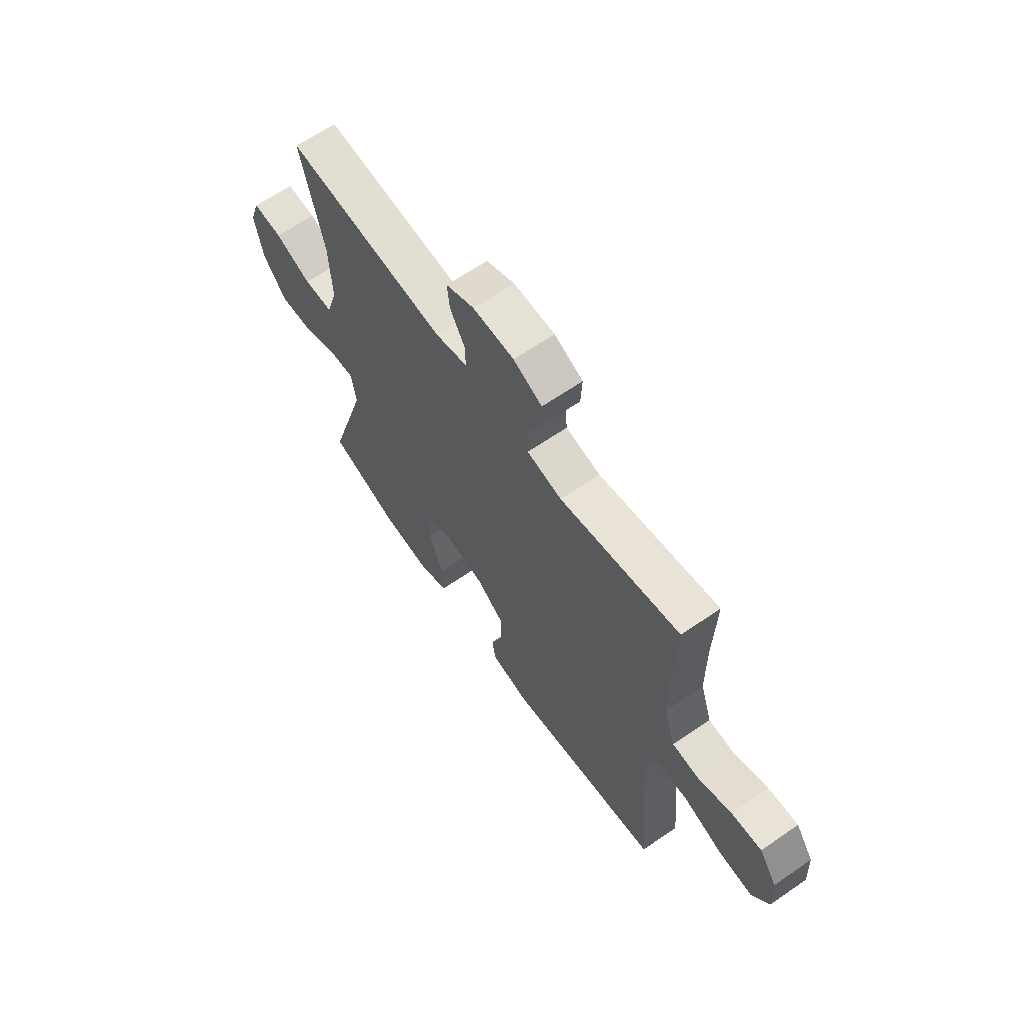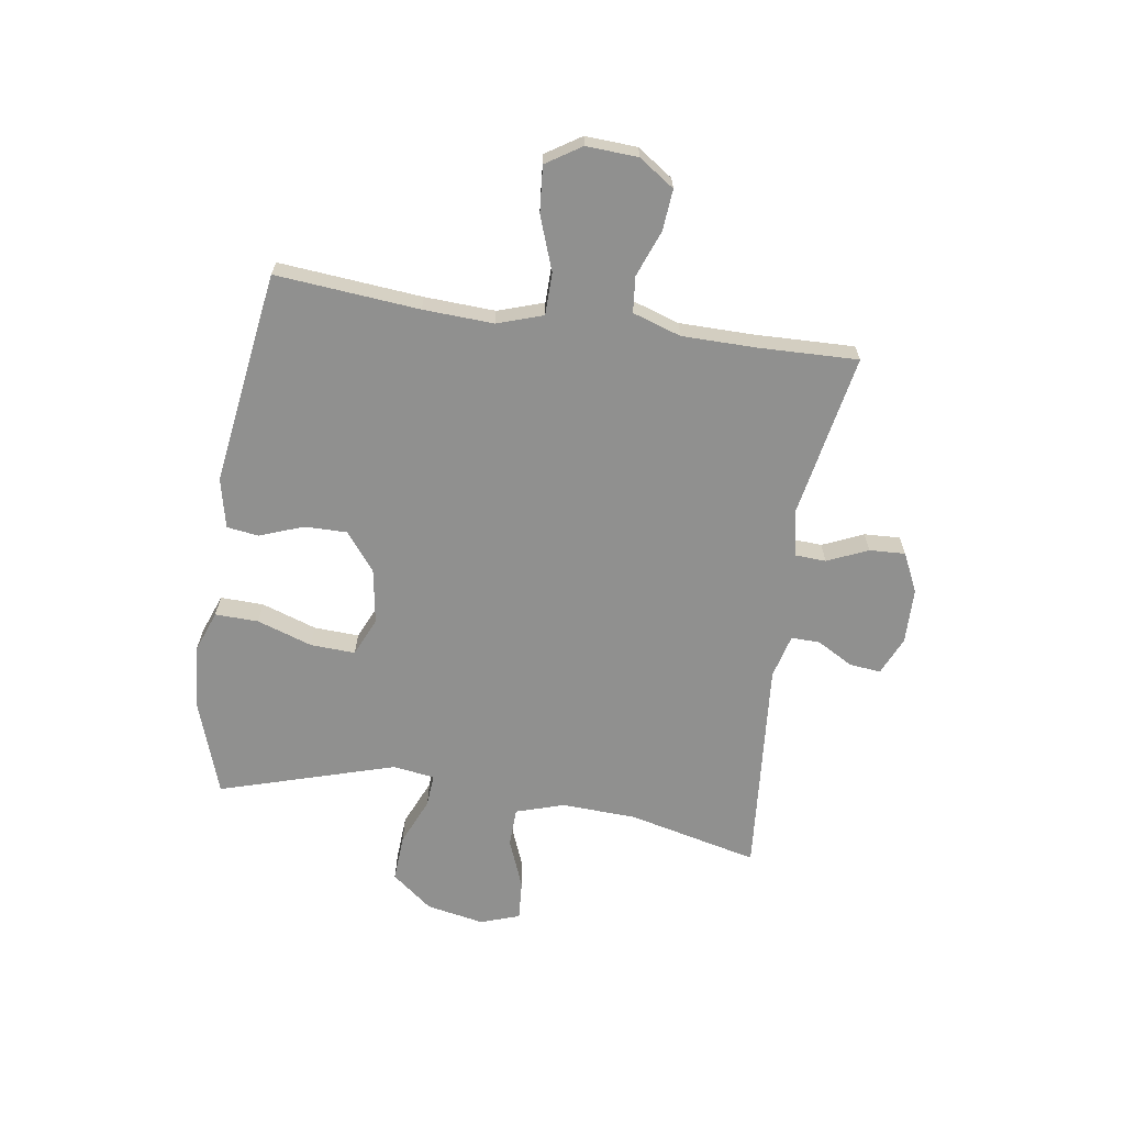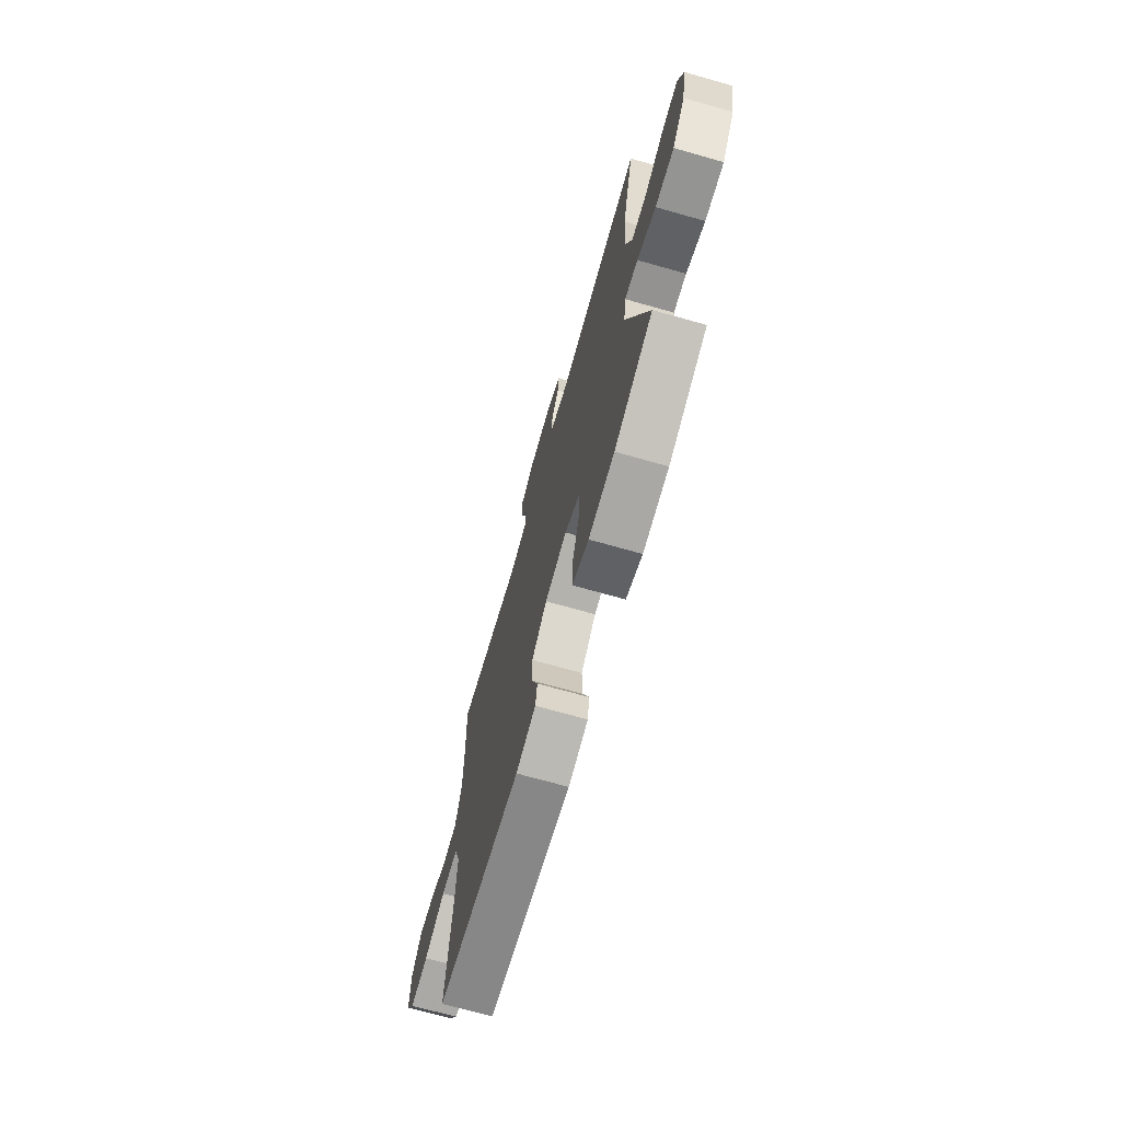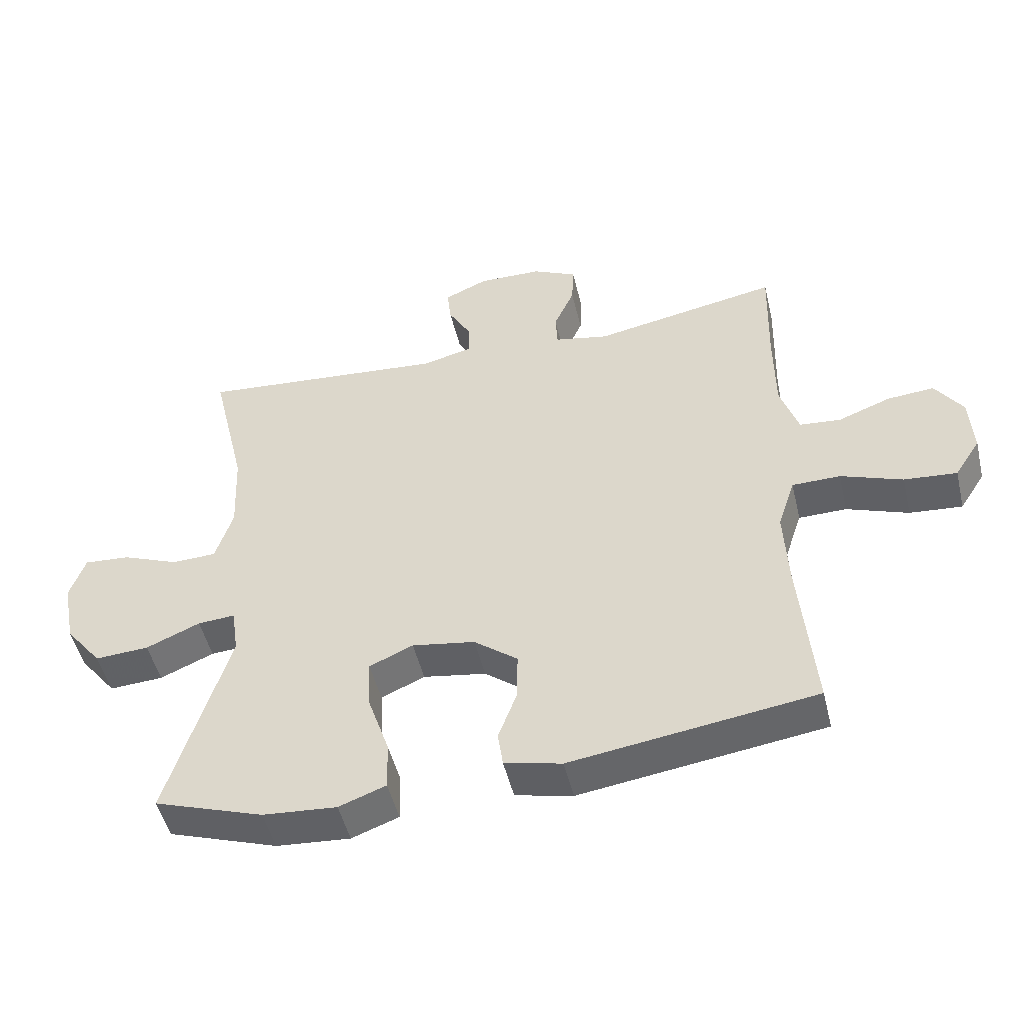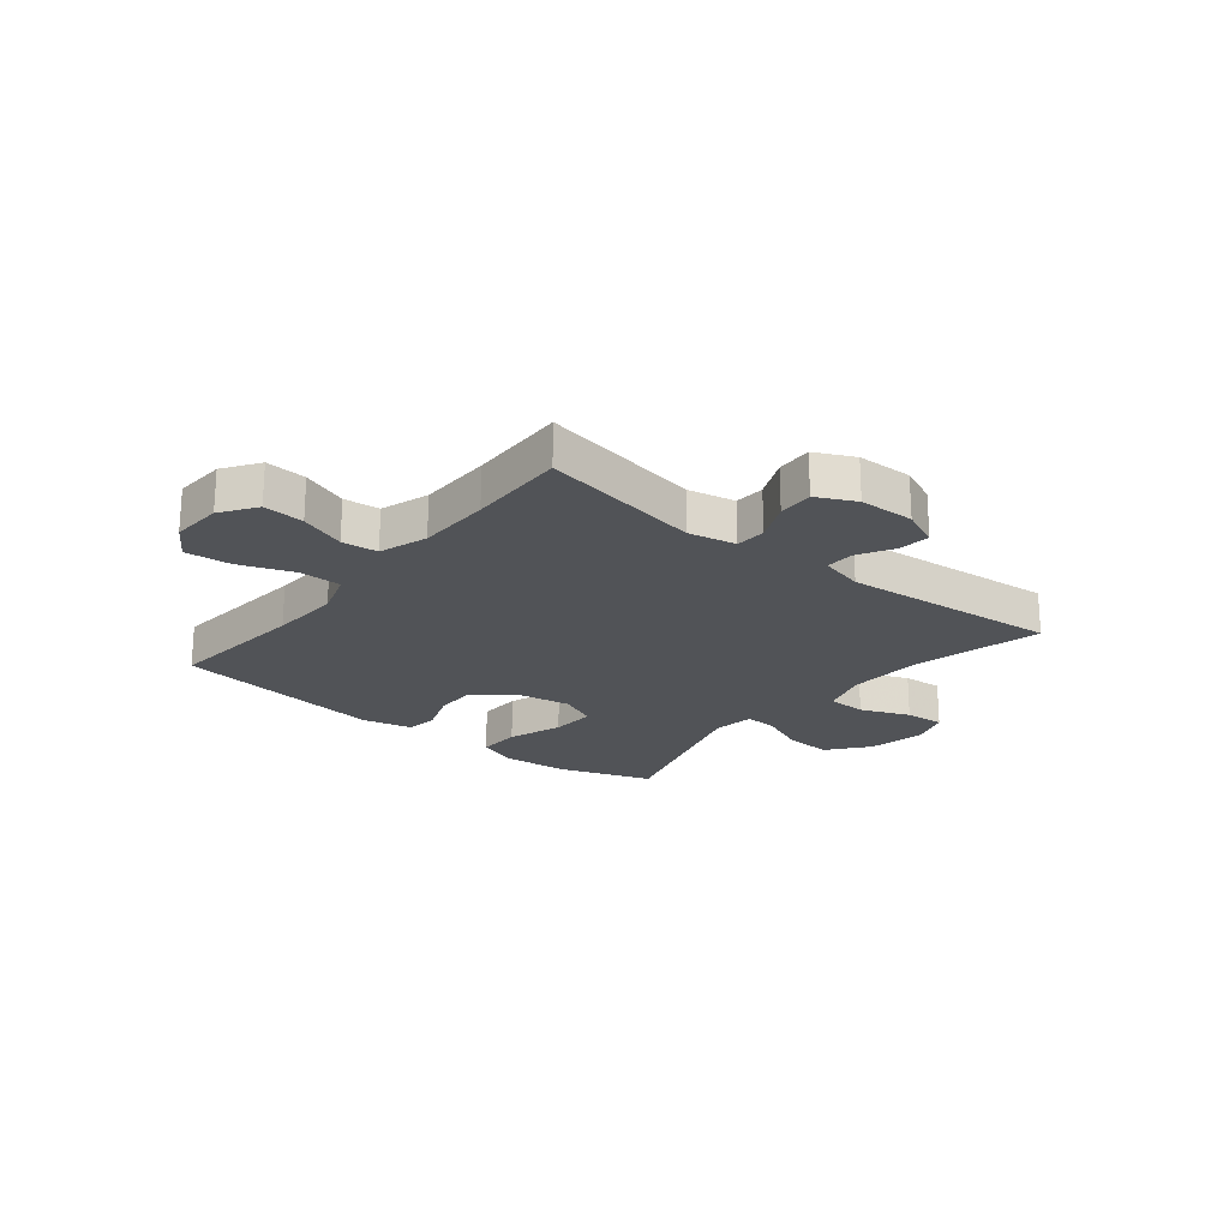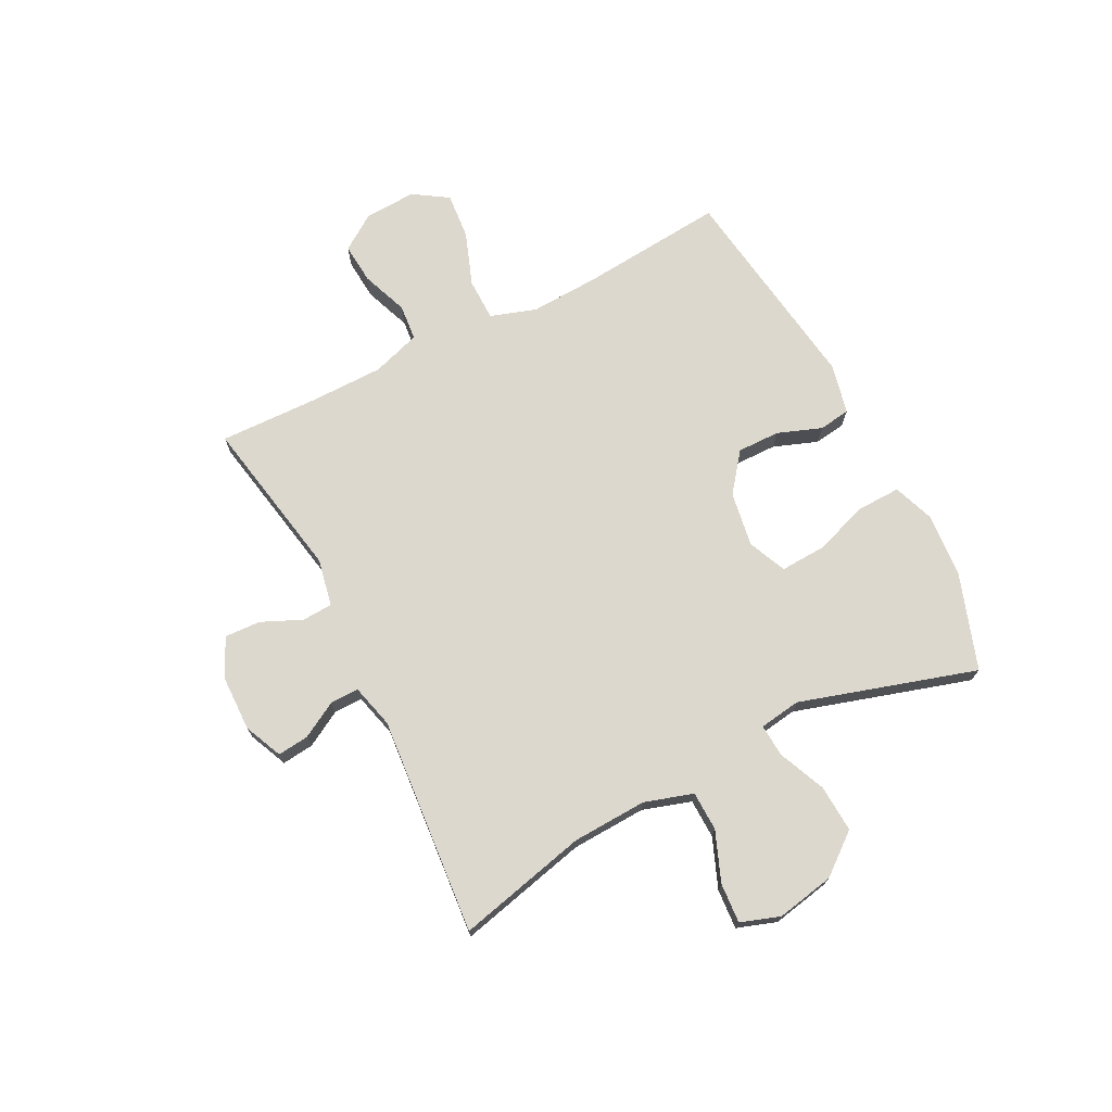
<metadata>
{"format":"obj","ext":"obj","renderer":"f3d","projection":"perspective","resolution":1024,"background":"white","views":[{"elev":64.4,"azim":-124.8,"up":"+Z"},{"elev":-65.5,"azim":-98.6,"up":"+Y"},{"elev":-70.4,"azim":74.2,"up":"+Z"},{"elev":-49.4,"azim":-166.6,"up":"+Z"},{"elev":-21.7,"azim":-38.9,"up":"+Y"},{"elev":72.2,"azim":62.9,"up":"+Y"}]}
</metadata>
<code>
v -0.5 0.07 0.5
v -0.211 0.07 0.446
v -0.127 0.07 0.463
v -0.124 0.07 0.517
v -0.156 0.07 0.589
v -0.159 0.07 0.653
v -0.09 0.07 0.686
v 0.009 0.07 0.688
v 0.077 0.07 0.658
v 0.071 0.07 0.602
v 0.035 0.07 0.538
v 0.034 0.07 0.487
v 0.112 0.07 0.467
v 0.5 0.07 0.5
v 0.445 0.07 0.268
v 0.439 0.07 0.135
v 0.466 0.07 0.049
v 0.536 0.07 0.047
v 0.624 0.07 0.082
v 0.695 0.07 0.087
v 0.719 0.07 0.017
v 0.699 0.07 -0.086
v 0.642 0.07 -0.158
v 0.558 0.07 -0.153
v 0.474 0.07 -0.117
v 0.416 0.07 -0.113
v 0.405 0.07 -0.187
v 0.5 0.07 -0.5
v 0.33 0.07 -0.558
v 0.215 0.07 -0.567
v 0.142 0.07 -0.54
v 0.144 0.07 -0.463
v 0.177 0.07 -0.365
v 0.181 0.07 -0.285
v 0.113 0.07 -0.255
v 0.015 0.07 -0.271
v -0.053 0.07 -0.324
v -0.052 0.07 -0.4
v -0.023 0.07 -0.478
v -0.031 0.07 -0.534
v -0.12 0.07 -0.554
v -0.5 0.07 -0.5
v -0.477 0.07 -0.245
v -0.471 0.07 -0.12
v -0.498 0.07 -0.039
v -0.573 0.07 -0.038
v -0.669 0.07 -0.073
v -0.751 0.07 -0.08
v -0.791 0.07 -0.018
v -0.786 0.07 0.074
v -0.743 0.07 0.137
v -0.67 0.07 0.131
v -0.588 0.07 0.1
v -0.524 0.07 0.106
v -0.496 0.07 0.192
v -0.495 0.07 0.324
v -0.5 0 0.5
v -0.211 0 0.446
v -0.127 0 0.463
v -0.124 0 0.517
v -0.156 0 0.589
v -0.159 0 0.653
v -0.09 0 0.686
v 0.009 0 0.688
v 0.077 0 0.658
v 0.071 0 0.602
v 0.035 0 0.538
v 0.034 0 0.487
v 0.112 0 0.467
v 0.5 0 0.5
v 0.445 0 0.268
v 0.439 0 0.135
v 0.466 0 0.049
v 0.536 0 0.047
v 0.624 0 0.082
v 0.695 0 0.087
v 0.719 0 0.017
v 0.699 0 -0.086
v 0.642 0 -0.158
v 0.558 0 -0.153
v 0.474 0 -0.117
v 0.416 0 -0.113
v 0.405 0 -0.187
v 0.5 0 -0.5
v 0.33 0 -0.558
v 0.215 0 -0.567
v 0.142 0 -0.54
v 0.144 0 -0.463
v 0.177 0 -0.365
v 0.181 0 -0.285
v 0.113 0 -0.255
v 0.015 0 -0.271
v -0.053 0 -0.324
v -0.052 0 -0.4
v -0.023 0 -0.478
v -0.031 0 -0.534
v -0.12 0 -0.554
v -0.5 0 -0.5
v -0.477 0 -0.245
v -0.471 0 -0.12
v -0.498 0 -0.039
v -0.573 0 -0.038
v -0.669 0 -0.073
v -0.751 0 -0.08
v -0.791 0 -0.018
v -0.786 0 0.074
v -0.743 0 0.137
v -0.67 0 0.131
v -0.588 0 0.1
v -0.524 0 0.106
v -0.496 0 0.192
v -0.495 0 0.324
f 50 51 52 53
f 50 53 54
f 49 50 54
f 46 47 48 49
f 45 46 49 54
f 44 45 54 55
f 40 41 42 43
f 38 39 40 43
f 37 38 43 44
f 36 37 44 55
f 30 31 32 33
f 30 33 34
f 27 28 29 30
f 26 27 30 34
f 22 23 24 25
f 22 25 26
f 21 22 26
f 18 19 20 21
f 17 18 21 26
f 16 17 26 34
f 13 14 15
f 12 13 15 16
f 8 9 10 11
f 8 11 12
f 7 8 12
f 4 5 6 7
f 3 4 7 12
f 2 3 12 16
f 56 1 2 16
f 35 36 55 56
f 16 34 35 56
f 109 108 107 106
f 110 109 106
f 110 106 105
f 105 104 103 102
f 110 105 102 101
f 111 110 101 100
f 99 98 97 96
f 99 96 95 94
f 100 99 94 93
f 111 100 93 92
f 89 88 87 86
f 90 89 86
f 86 85 84 83
f 90 86 83 82
f 81 80 79 78
f 82 81 78
f 82 78 77
f 77 76 75 74
f 82 77 74 73
f 90 82 73 72
f 71 70 69
f 72 71 69 68
f 67 66 65 64
f 68 67 64
f 68 64 63
f 63 62 61 60
f 68 63 60 59
f 72 68 59 58
f 72 58 57 112
f 112 111 92 91
f 112 91 90 72
f 1 57 58 2
f 2 58 59 3
f 3 59 60 4
f 4 60 61 5
f 5 61 62 6
f 6 62 63 7
f 7 63 64 8
f 8 64 65 9
f 9 65 66 10
f 10 66 67 11
f 11 67 68 12
f 12 68 69 13
f 13 69 70 14
f 14 70 71 15
f 15 71 72 16
f 16 72 73 17
f 17 73 74 18
f 18 74 75 19
f 19 75 76 20
f 20 76 77 21
f 21 77 78 22
f 22 78 79 23
f 23 79 80 24
f 24 80 81 25
f 25 81 82 26
f 26 82 83 27
f 27 83 84 28
f 28 84 85 29
f 29 85 86 30
f 30 86 87 31
f 31 87 88 32
f 32 88 89 33
f 33 89 90 34
f 34 90 91 35
f 35 91 92 36
f 36 92 93 37
f 37 93 94 38
f 38 94 95 39
f 39 95 96 40
f 40 96 97 41
f 41 97 98 42
f 42 98 99 43
f 43 99 100 44
f 44 100 101 45
f 45 101 102 46
f 46 102 103 47
f 47 103 104 48
f 48 104 105 49
f 49 105 106 50
f 50 106 107 51
f 51 107 108 52
f 52 108 109 53
f 53 109 110 54
f 54 110 111 55
f 55 111 112 56
f 56 112 57 1

</code>
